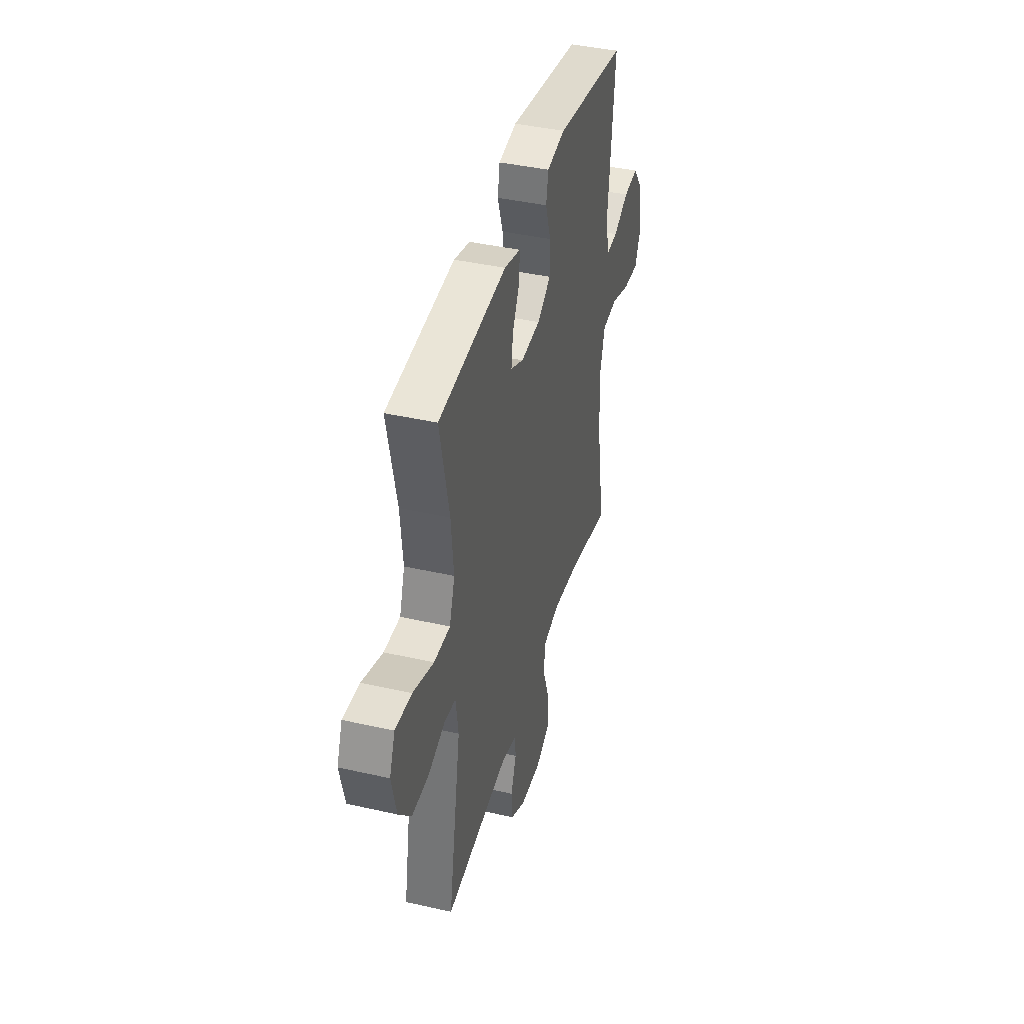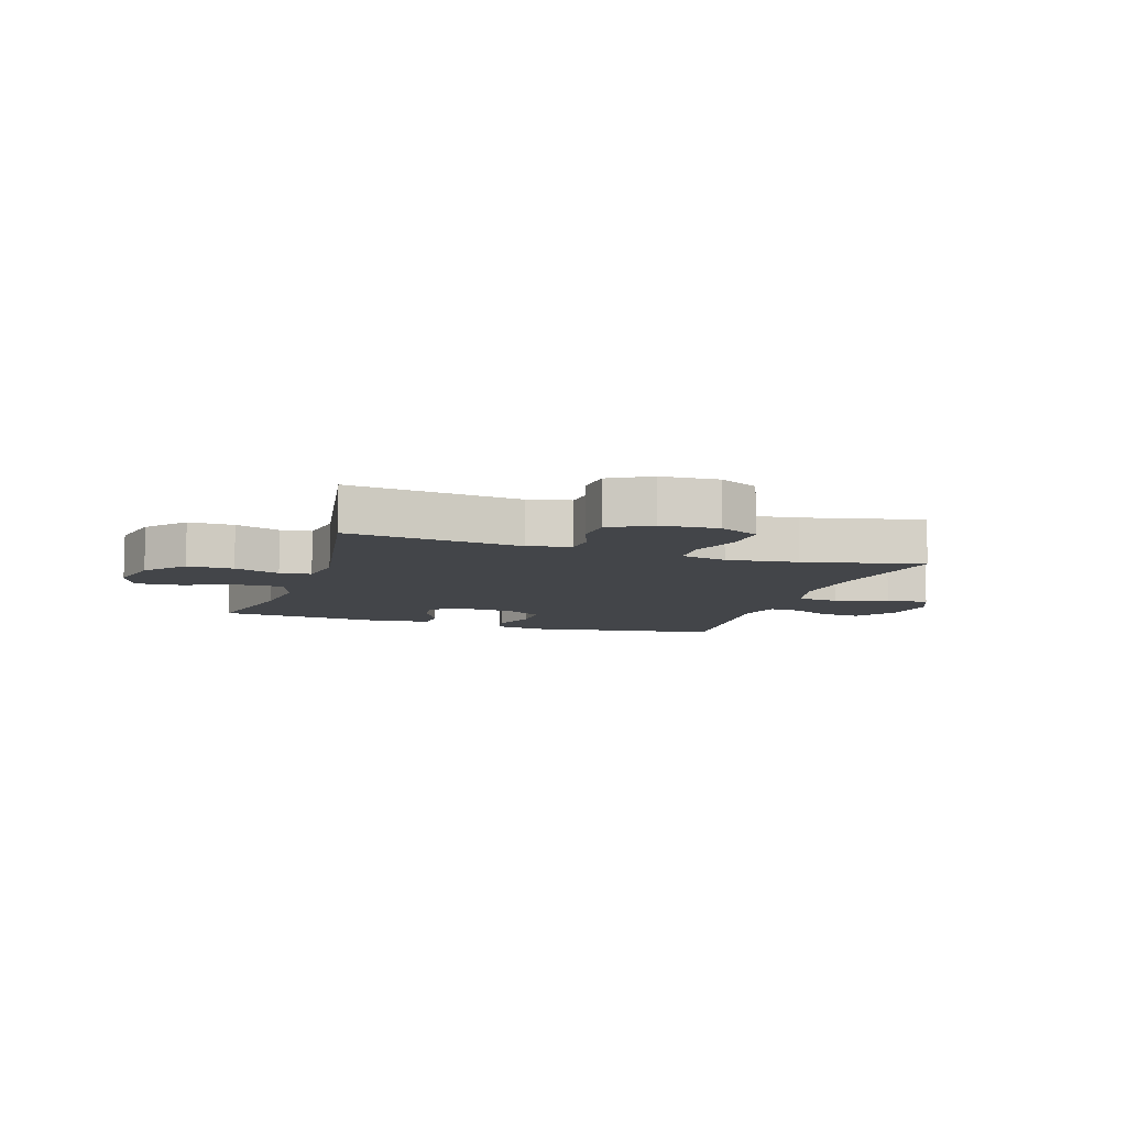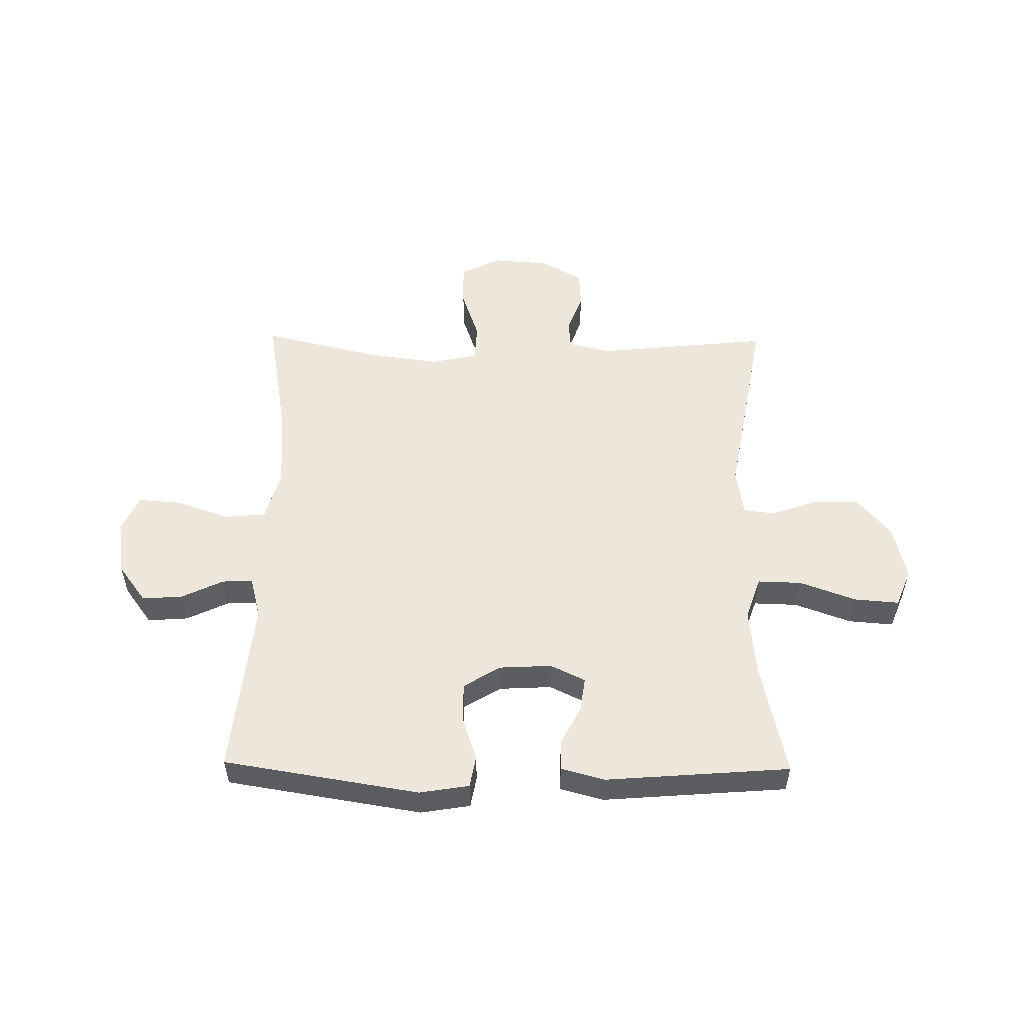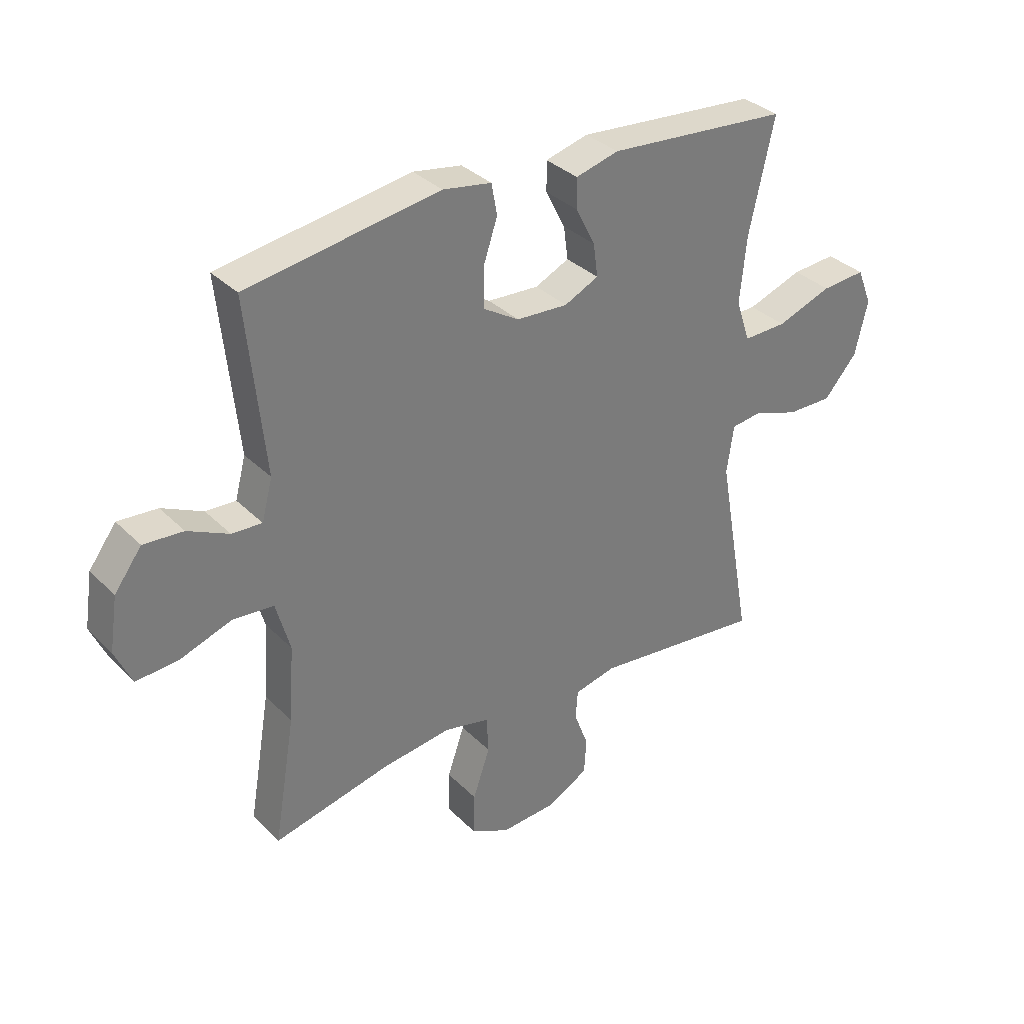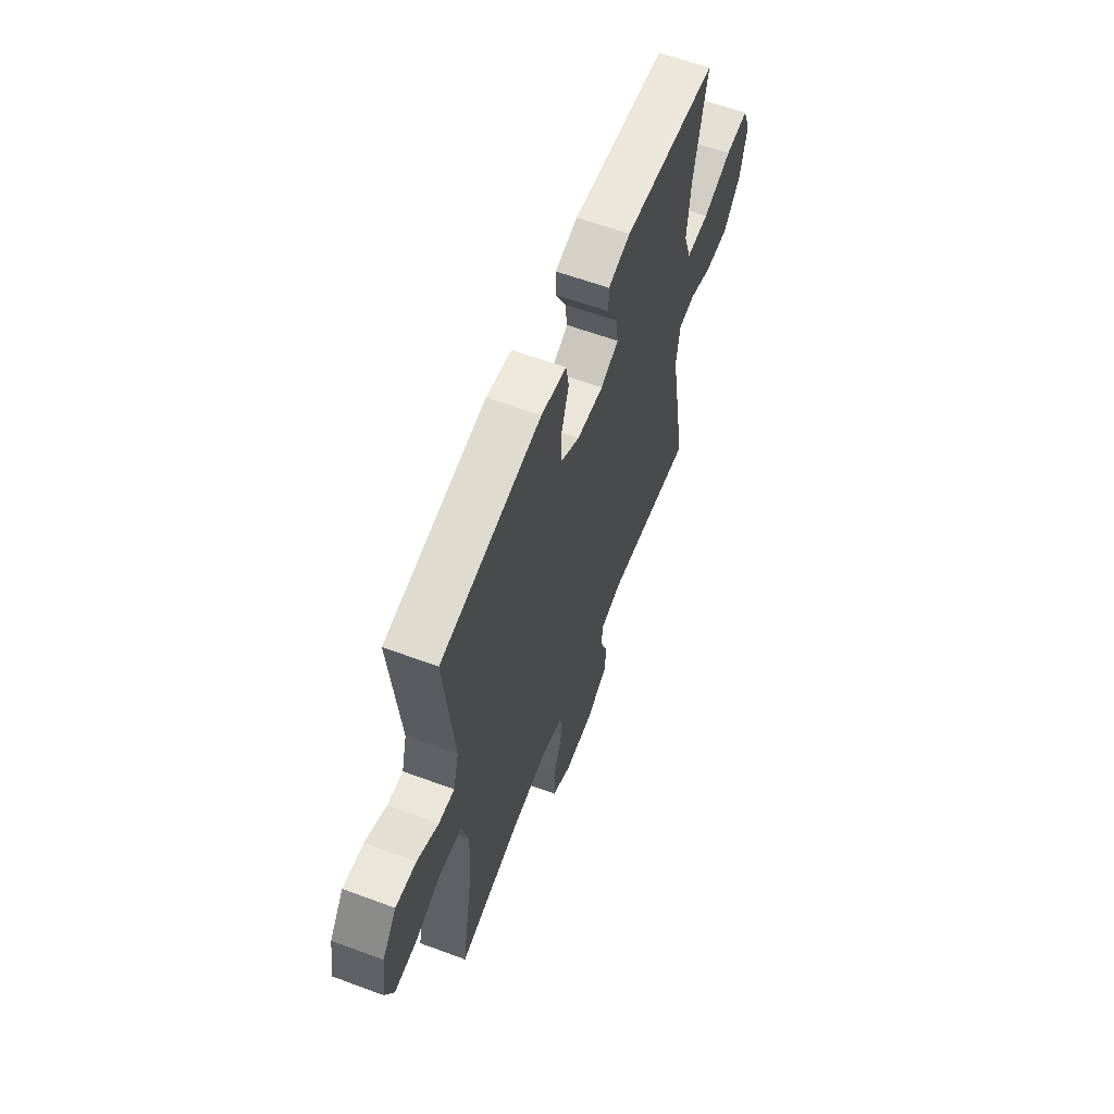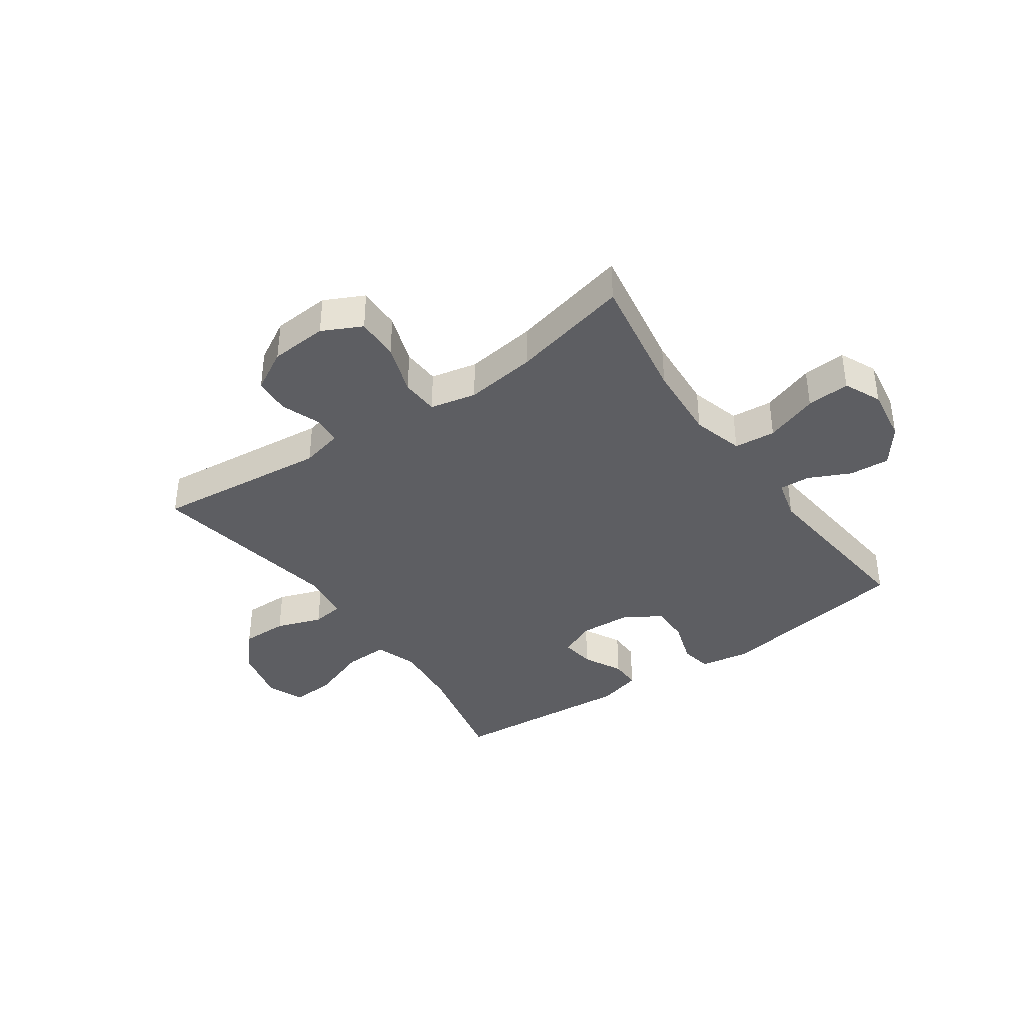
<metadata>
{"format":"obj","ext":"obj","renderer":"f3d","projection":"perspective","resolution":1024,"background":"white","views":[{"elev":41.0,"azim":105.5,"up":"+Z"},{"elev":-8.7,"azim":161.8,"up":"+Y"},{"elev":53.8,"azim":0.8,"up":"+Y"},{"elev":33.5,"azim":-37.0,"up":"+Z"},{"elev":60.5,"azim":-69.2,"up":"+Z"},{"elev":-38.7,"azim":-145.0,"up":"+Y"}]}
</metadata>
<code>
o path626
v -0.2875 0.0375 -0.4354
v -0.1611 0.0375 -0.4187
v -0.07916 0.0375 -0.4365
v -0.0757 0.0375 -0.5035
v -0.1067 0.0375 -0.5936
v -0.1086 0.0375 -0.6705
v -0.03859 0.0375 -0.7052
v 0.06345 0.0375 -0.6981
v 0.1368 0.0375 -0.6569
v 0.1407 0.0375 -0.5916
v 0.1149 0.0375 -0.5221
v 0.1188 0.0375 -0.4705
v 0.194 0.0375 -0.4525
v 0.5029 0.0375 -0.4846
v 0.4412 0.0375 -0.1362
v 0.4539 0.0375 -0.04974
v 0.5096 0.0375 -0.04245
v 0.591 0.0375 -0.0708
v 0.6733 0.0375 -0.07166
v 0.7333 0.0375 -0.002633
v 0.7563 0.0375 0.09569
v 0.7298 0.0375 0.162
v 0.65 0.0375 0.1557
v 0.55 0.0375 0.1196
v 0.4718 0.0375 0.1174
v 0.446 0.0375 0.1931
v 0.458 0.0375 0.3136
v 0.5029 0.0375 0.5171
v 0.1751 0.0375 0.5431
v 0.09746 0.0375 0.5222
v 0.09791 0.0375 0.4681
v 0.1333 0.0375 0.3988
v 0.1412 0.0375 0.3391
v 0.0795 0.0375 0.3096
v -0.01345 0.0375 0.3146
v -0.07899 0.0375 0.3546
v -0.07841 0.0375 0.4251
v -0.05275 0.0375 0.5025
v -0.06297 0.0375 0.5586
v -0.1509 0.0375 0.5731
v -0.499 0.0375 0.5171
v -0.4664 0.0375 0.2024
v -0.4857 0.0375 0.1291
v -0.5402 0.0375 0.1318
v -0.6144 0.0375 0.1669
v -0.6862 0.0375 0.172
v -0.7355 0.0375 0.1055
v -0.7503 0.0375 0.008357
v -0.7203 0.0375 -0.05763
v -0.6436 0.0375 -0.05198
v -0.5496 0.0375 -0.01936
v -0.4762 0.0375 -0.02577
v -0.4508 0.0375 -0.1166
v -0.4601 0.0375 -0.2545
v -0.499 0.0375 -0.4846
v -0.2875 -0.0375 -0.4354
v -0.1611 -0.0375 -0.4187
v -0.07916 -0.0375 -0.4365
v -0.0757 -0.0375 -0.5035
v -0.1067 -0.0375 -0.5936
v -0.1086 -0.0375 -0.6705
v -0.03859 -0.0375 -0.7052
v 0.06345 -0.0375 -0.6981
v 0.1368 -0.0375 -0.6569
v 0.1407 -0.0375 -0.5916
v 0.1149 -0.0375 -0.5221
v 0.1188 -0.0375 -0.4705
v 0.194 -0.0375 -0.4525
v 0.5029 -0.0375 -0.4846
v 0.4412 -0.0375 -0.1362
v 0.4539 -0.0375 -0.04974
v 0.5096 -0.0375 -0.04245
v 0.591 -0.0375 -0.0708
v 0.6733 -0.0375 -0.07166
v 0.7333 -0.0375 -0.002633
v 0.7563 -0.0375 0.09569
v 0.7298 -0.0375 0.162
v 0.65 -0.0375 0.1557
v 0.55 -0.0375 0.1196
v 0.4718 -0.0375 0.1174
v 0.446 -0.0375 0.1931
v 0.458 -0.0375 0.3136
v 0.5029 -0.0375 0.5171
v 0.1751 -0.0375 0.5431
v 0.09746 -0.0375 0.5222
v 0.09791 -0.0375 0.4681
v 0.1333 -0.0375 0.3988
v 0.1412 -0.0375 0.3391
v 0.0795 -0.0375 0.3096
v -0.01345 -0.0375 0.3146
v -0.07899 -0.0375 0.3546
v -0.07841 -0.0375 0.4251
v -0.05275 -0.0375 0.5025
v -0.06297 -0.0375 0.5586
v -0.1509 -0.0375 0.5731
v -0.499 -0.0375 0.5171
v -0.4664 -0.0375 0.2024
v -0.4857 -0.0375 0.1291
v -0.5402 -0.0375 0.1318
v -0.6144 -0.0375 0.1669
v -0.6862 -0.0375 0.172
v -0.7355 -0.0375 0.1055
v -0.7503 -0.0375 0.008357
v -0.7203 -0.0375 -0.05763
v -0.6436 -0.0375 -0.05198
v -0.5496 -0.0375 -0.01936
v -0.4762 -0.0375 -0.02577
v -0.4508 -0.0375 -0.1166
v -0.4601 -0.0375 -0.2545
v -0.499 -0.0375 -0.4846
v -0.06297 0.0375 0.5586
v -0.06297 0.0375 0.5586
v -0.1509 0.0375 0.5731
v -0.05275 0.0375 0.5025
v 0.1751 0.0375 0.5431
v 0.09746 0.0375 0.5222
v 0.09746 0.0375 0.5222
v 0.5029 0.0375 0.5171
v 0.5029 0.0375 0.5171
v 0.09791 0.0375 0.4681
v -0.499 0.0375 0.5171
v -0.499 0.0375 0.5171
v -0.07841 0.0375 0.4251
v 0.1333 0.0375 0.3988
v 0.458 0.0375 0.3136
v -0.07899 0.0375 0.3546
v 0.1412 0.0375 0.3391
v 0.1412 0.0375 0.3391
v -0.01345 0.0375 0.3146
v 0.0795 0.0375 0.3096
v -0.4664 0.0375 0.2024
v 0.446 0.0375 0.1931
v -0.4857 0.0375 0.1291
v -0.4857 0.0375 0.1291
v 0.4718 0.0375 0.1174
v 0.4718 0.0375 0.1174
v -0.6144 0.0375 0.1669
v -0.6862 0.0375 0.172
v -0.7355 0.0375 0.1055
v -0.5402 0.0375 0.1318
v 0.7563 0.0375 0.09569
v 0.7298 0.0375 0.162
v 0.7298 0.0375 0.162
v 0.65 0.0375 0.1557
v 0.55 0.0375 0.1196
v -0.7503 0.0375 0.008357
v 0.7333 0.0375 -0.002633
v -0.7203 0.0375 -0.05763
v -0.7203 0.0375 -0.05763
v 0.6733 0.0375 -0.07166
v -0.5496 0.0375 -0.01936
v -0.4762 0.0375 -0.02577
v -0.4762 0.0375 -0.02577
v -0.6436 0.0375 -0.05198
v -0.4508 0.0375 -0.1166
v 0.591 0.0375 -0.0708
v 0.5096 0.0375 -0.04245
v 0.4539 0.0375 -0.04974
v 0.4539 0.0375 -0.04974
v 0.4412 0.0375 -0.1362
v -0.4601 0.0375 -0.2545
v 0.5029 0.0375 -0.4846
v 0.5029 0.0375 -0.4846
v -0.1611 0.0375 -0.4187
v -0.07916 0.0375 -0.4365
v -0.07916 0.0375 -0.4365
v -0.2875 0.0375 -0.4354
v 0.194 0.0375 -0.4525
v -0.0757 0.0375 -0.5035
v 0.1188 0.0375 -0.4705
v 0.1188 0.0375 -0.4705
v -0.499 0.0375 -0.4846
v -0.499 0.0375 -0.4846
v 0.1149 0.0375 -0.5221
v -0.1067 0.0375 -0.5936
v 0.1407 0.0375 -0.5916
v 0.1368 0.0375 -0.6569
v -0.1086 0.0375 -0.6705
v -0.1086 0.0375 -0.6705
v 0.06345 0.0375 -0.6981
v -0.03859 0.0375 -0.7052
v -0.06297 -0.0375 0.5586
v -0.06297 -0.0375 0.5586
v -0.1509 -0.0375 0.5731
v -0.05275 -0.0375 0.5025
v 0.1751 -0.0375 0.5431
v 0.09746 -0.0375 0.5222
v 0.09746 -0.0375 0.5222
v 0.5029 -0.0375 0.5171
v 0.5029 -0.0375 0.5171
v 0.09791 -0.0375 0.4681
v -0.499 -0.0375 0.5171
v -0.499 -0.0375 0.5171
v -0.07841 -0.0375 0.4251
v 0.1333 -0.0375 0.3988
v 0.458 -0.0375 0.3136
v -0.07899 -0.0375 0.3546
v 0.1412 -0.0375 0.3391
v 0.1412 -0.0375 0.3391
v -0.01345 -0.0375 0.3146
v 0.0795 -0.0375 0.3096
v -0.4664 -0.0375 0.2024
v 0.446 -0.0375 0.1931
v -0.4857 -0.0375 0.1291
v -0.4857 -0.0375 0.1291
v 0.4718 -0.0375 0.1174
v 0.4718 -0.0375 0.1174
v -0.6144 -0.0375 0.1669
v -0.6862 -0.0375 0.172
v -0.7355 -0.0375 0.1055
v -0.5402 -0.0375 0.1318
v 0.7563 -0.0375 0.09569
v 0.7298 -0.0375 0.162
v 0.7298 -0.0375 0.162
v 0.65 -0.0375 0.1557
v 0.55 -0.0375 0.1196
v -0.7503 -0.0375 0.008357
v 0.7333 -0.0375 -0.002633
v -0.7203 -0.0375 -0.05763
v -0.7203 -0.0375 -0.05763
v 0.6733 -0.0375 -0.07166
v -0.5496 -0.0375 -0.01936
v -0.4762 -0.0375 -0.02577
v -0.4762 -0.0375 -0.02577
v -0.6436 -0.0375 -0.05198
v -0.4508 -0.0375 -0.1166
v 0.591 -0.0375 -0.0708
v 0.5096 -0.0375 -0.04245
v 0.4539 -0.0375 -0.04974
v 0.4539 -0.0375 -0.04974
v 0.4412 -0.0375 -0.1362
v -0.4601 -0.0375 -0.2545
v 0.5029 -0.0375 -0.4846
v 0.5029 -0.0375 -0.4846
v -0.1611 -0.0375 -0.4187
v -0.07916 -0.0375 -0.4365
v -0.07916 -0.0375 -0.4365
v -0.2875 -0.0375 -0.4354
v 0.194 -0.0375 -0.4525
v -0.0757 -0.0375 -0.5035
v 0.1188 -0.0375 -0.4705
v 0.1188 -0.0375 -0.4705
v -0.499 -0.0375 -0.4846
v -0.499 -0.0375 -0.4846
v 0.1149 -0.0375 -0.5221
v -0.1067 -0.0375 -0.5936
v 0.1407 -0.0375 -0.5916
v 0.1368 -0.0375 -0.6569
v -0.1086 -0.0375 -0.6705
v -0.1086 -0.0375 -0.6705
v 0.06345 -0.0375 -0.6981
v -0.03859 -0.0375 -0.7052
f 228 206 229
f 235 226 232
f 221 218 227
f 212 215 218
f 245 251 247
f 210 208 209
f 204 211 222
f 184 194 185
f 227 216 228
f 252 251 246
f 222 211 208
f 195 186 191
f 226 200 223
f 198 196 195
f 204 197 202
f 186 196 189
f 210 225 208
f 223 204 222
f 202 197 192
f 195 196 186
f 248 247 251
f 196 198 203
f 201 200 236
f 218 216 227
f 245 246 251
f 231 239 233
f 231 201 236
f 238 232 243
f 191 186 187
f 235 232 238
f 229 201 231
f 240 241 236
f 239 231 236
f 245 241 240
f 229 206 201
f 241 239 236
f 228 216 206
f 204 200 197
f 225 210 217
f 192 194 184
f 246 245 240
f 225 217 219
f 192 197 194
f 235 200 226
f 216 218 215
f 223 200 204
f 203 201 206
f 184 185 182
f 215 212 213
f 222 208 225
f 236 200 235
f 201 203 198
f 249 252 246
f 112 40 95 183
f 38 39 94 93
f 29 117 188 84
f 119 29 84 190
f 30 31 86 85
f 40 122 193 95
f 37 38 93 92
f 31 32 87 86
f 27 28 83 82
f 36 37 92 91
f 32 128 199 87
f 35 36 91 90
f 33 34 89 88
f 41 42 97 96
f 34 35 90 89
f 26 27 82 81
f 42 134 205 97
f 136 26 81 207
f 45 46 101 100
f 46 47 102 101
f 44 45 100 99
f 21 143 214 76
f 22 23 78 77
f 23 24 79 78
f 43 44 99 98
f 24 25 80 79
f 47 48 103 102
f 20 21 76 75
f 48 149 220 103
f 19 20 75 74
f 51 153 224 106
f 50 51 106 105
f 49 50 105 104
f 52 53 108 107
f 18 19 74 73
f 17 18 73 72
f 159 17 72 230
f 15 16 71 70
f 53 54 109 108
f 163 15 70 234
f 2 166 237 57
f 1 2 57 56
f 13 14 69 68
f 3 4 59 58
f 171 13 68 242
f 173 1 56 244
f 54 55 110 109
f 11 12 67 66
f 4 5 60 59
f 10 11 66 65
f 9 10 65 64
f 5 179 250 60
f 8 9 64 63
f 7 8 63 62
f 6 7 62 61
f 157 158 135
f 164 161 155
f 150 156 147
f 141 147 144
f 174 176 180
f 139 138 137
f 133 151 140
f 113 114 123
f 156 157 145
f 181 175 180
f 151 137 140
f 124 120 115
f 155 152 129
f 127 124 125
f 133 131 126
f 115 118 125
f 139 137 154
f 152 151 133
f 131 121 126
f 124 115 125
f 177 180 176
f 125 132 127
f 130 165 129
f 147 156 145
f 174 180 175
f 160 162 168
f 160 165 130
f 167 172 161
f 120 116 115
f 164 167 161
f 158 160 130
f 169 165 170
f 168 165 160
f 174 169 170
f 158 130 135
f 170 165 168
f 157 135 145
f 133 126 129
f 154 146 139
f 121 113 123
f 175 169 174
f 154 148 146
f 121 123 126
f 164 155 129
f 145 144 147
f 152 133 129
f 132 135 130
f 113 111 114
f 144 142 141
f 151 154 137
f 165 164 129
f 130 127 132
f 178 175 181

</code>
